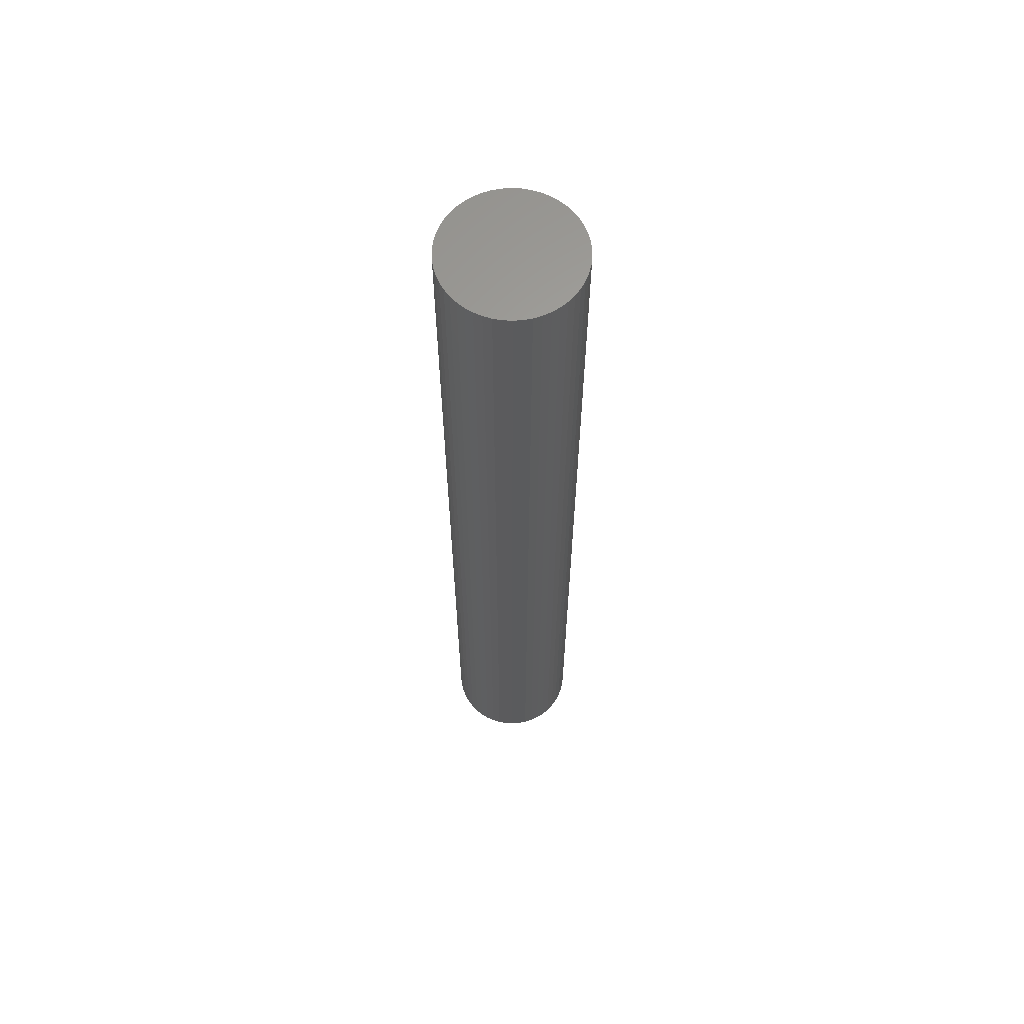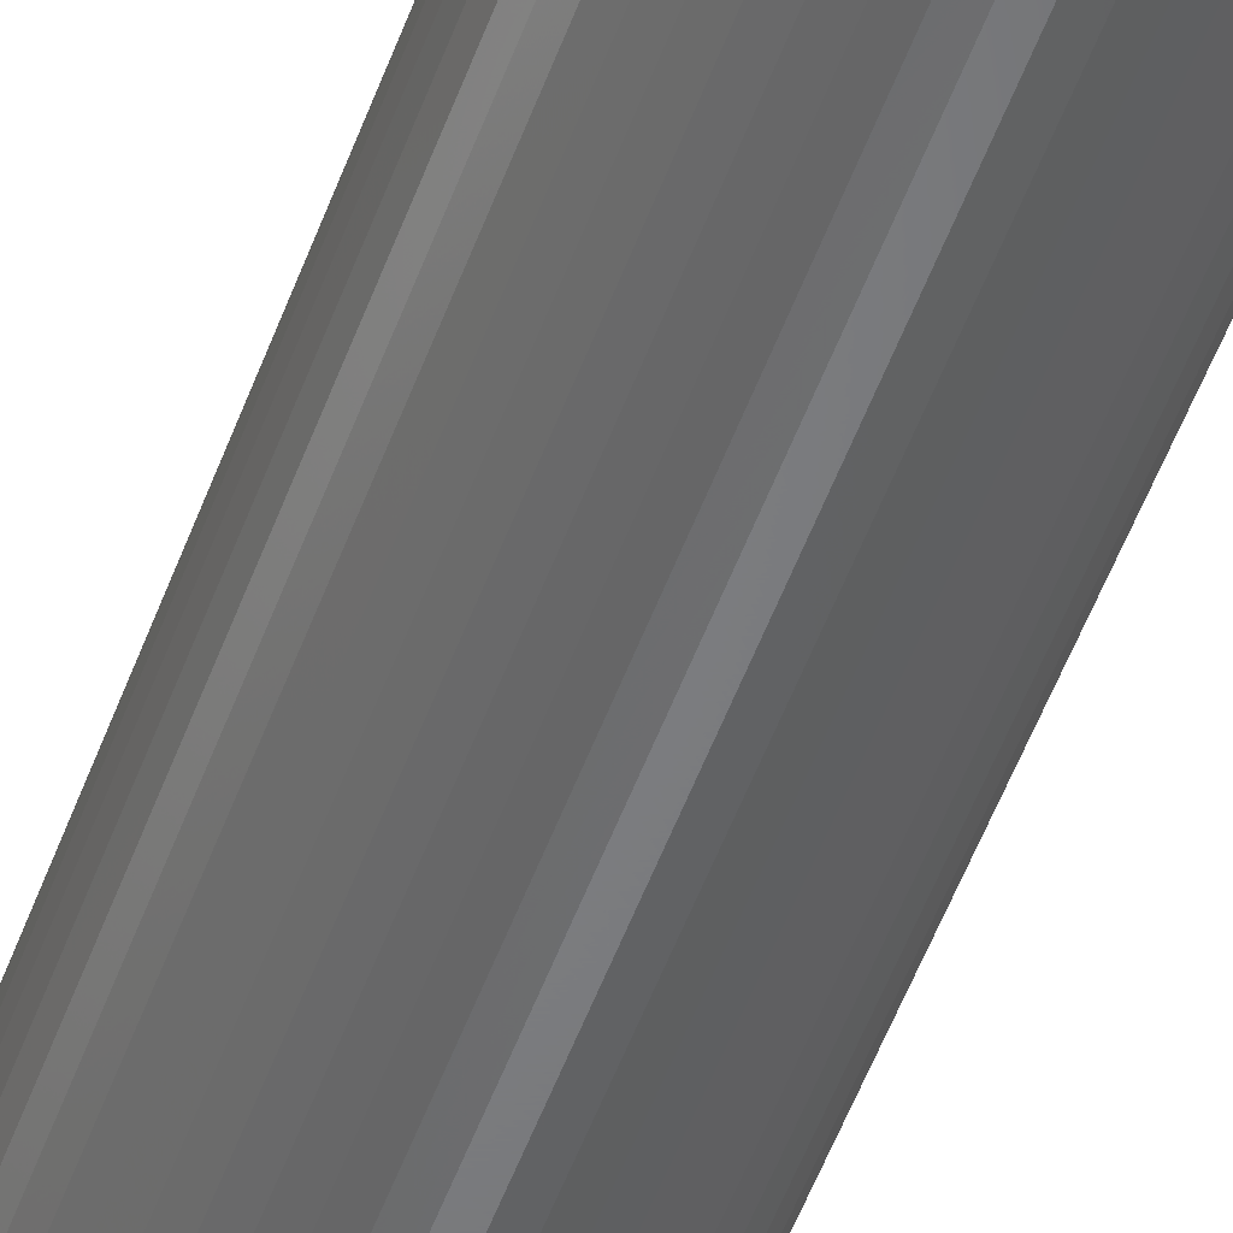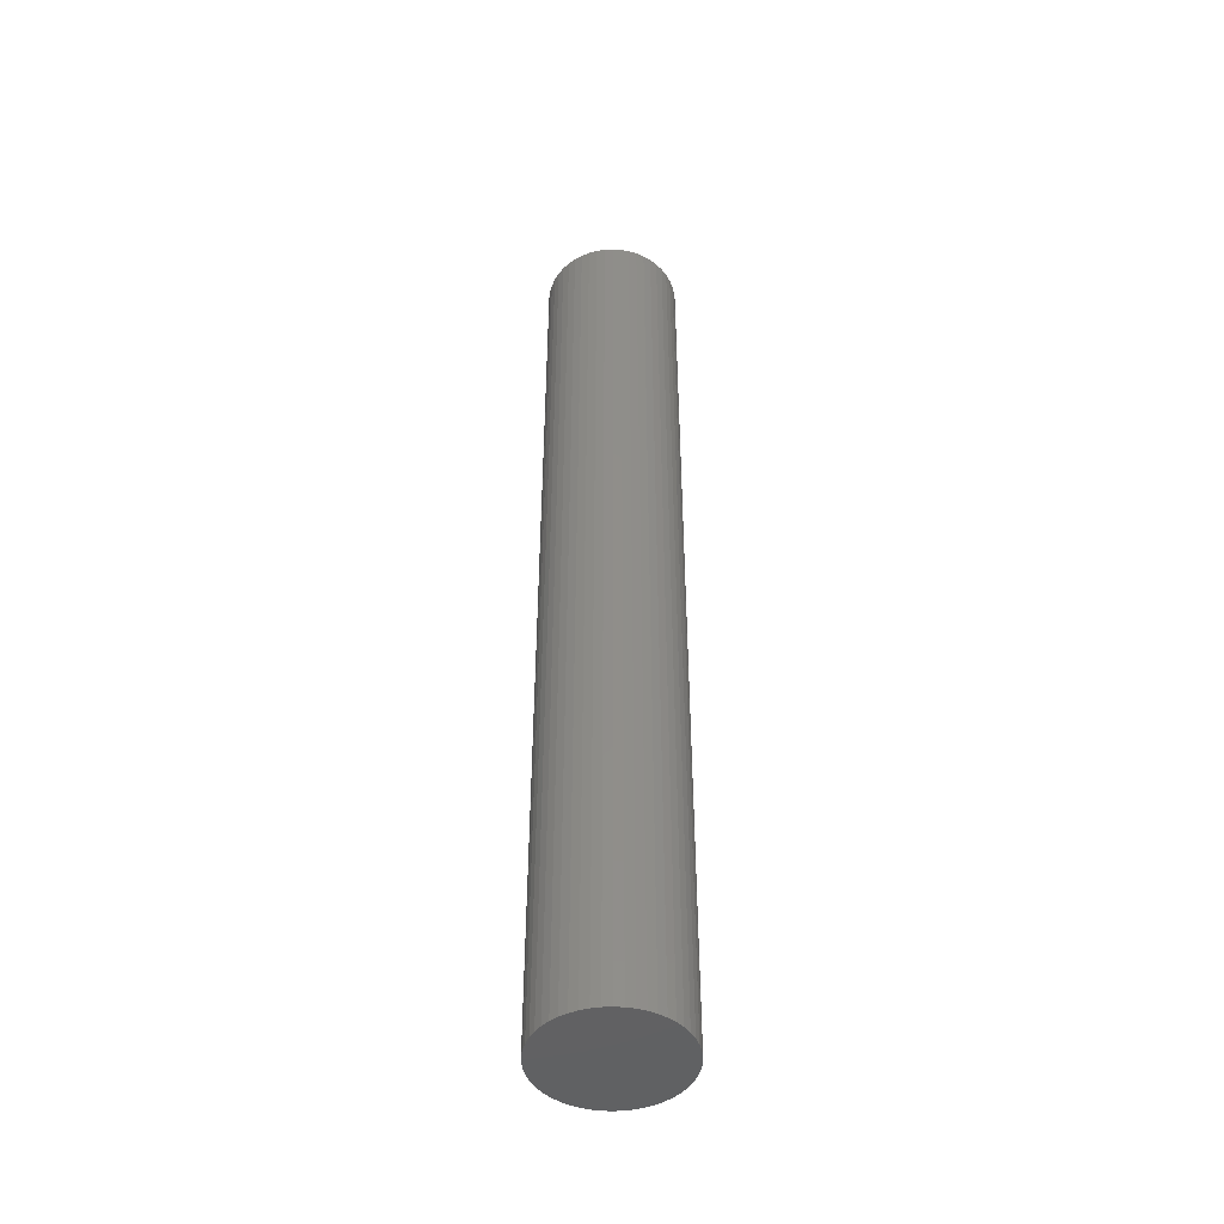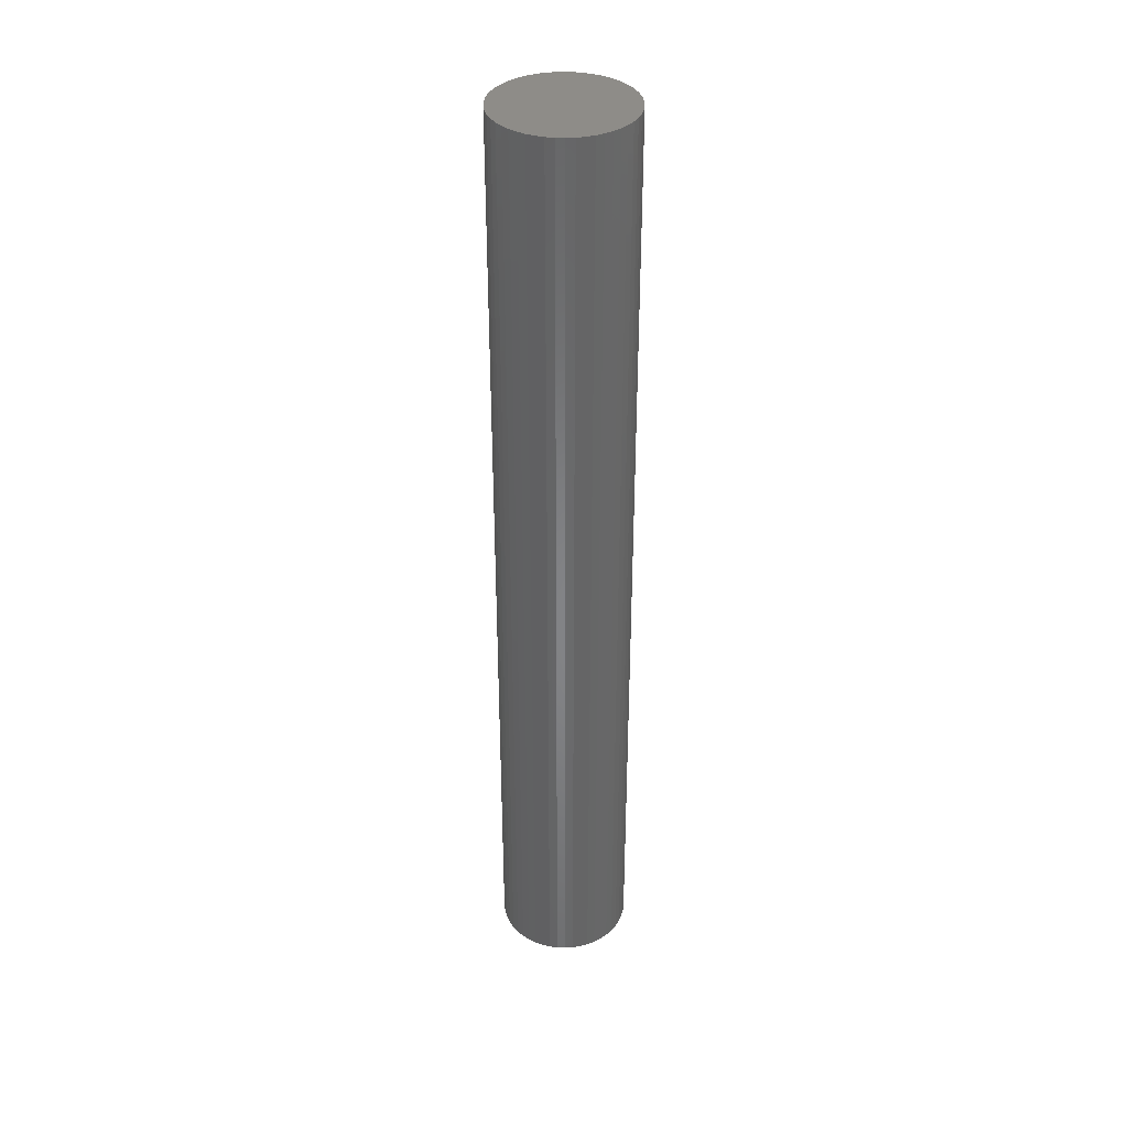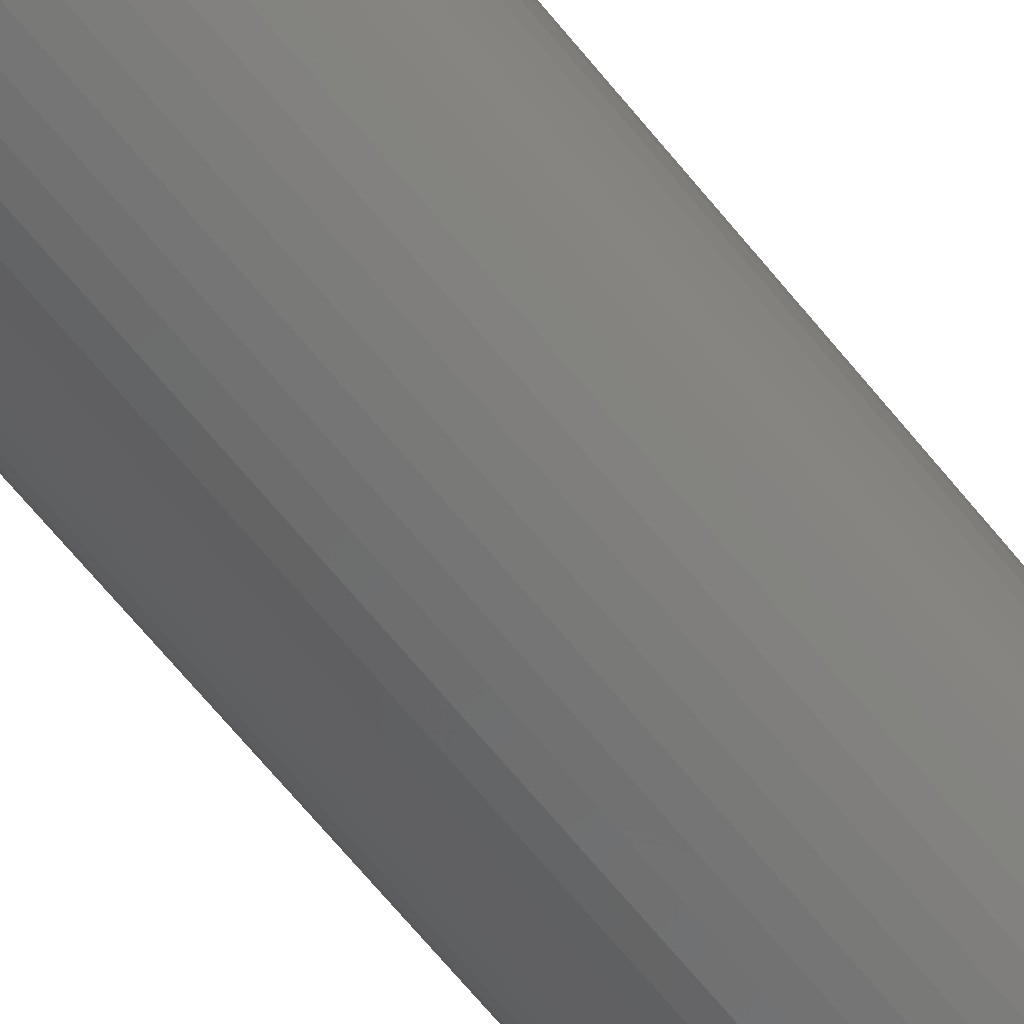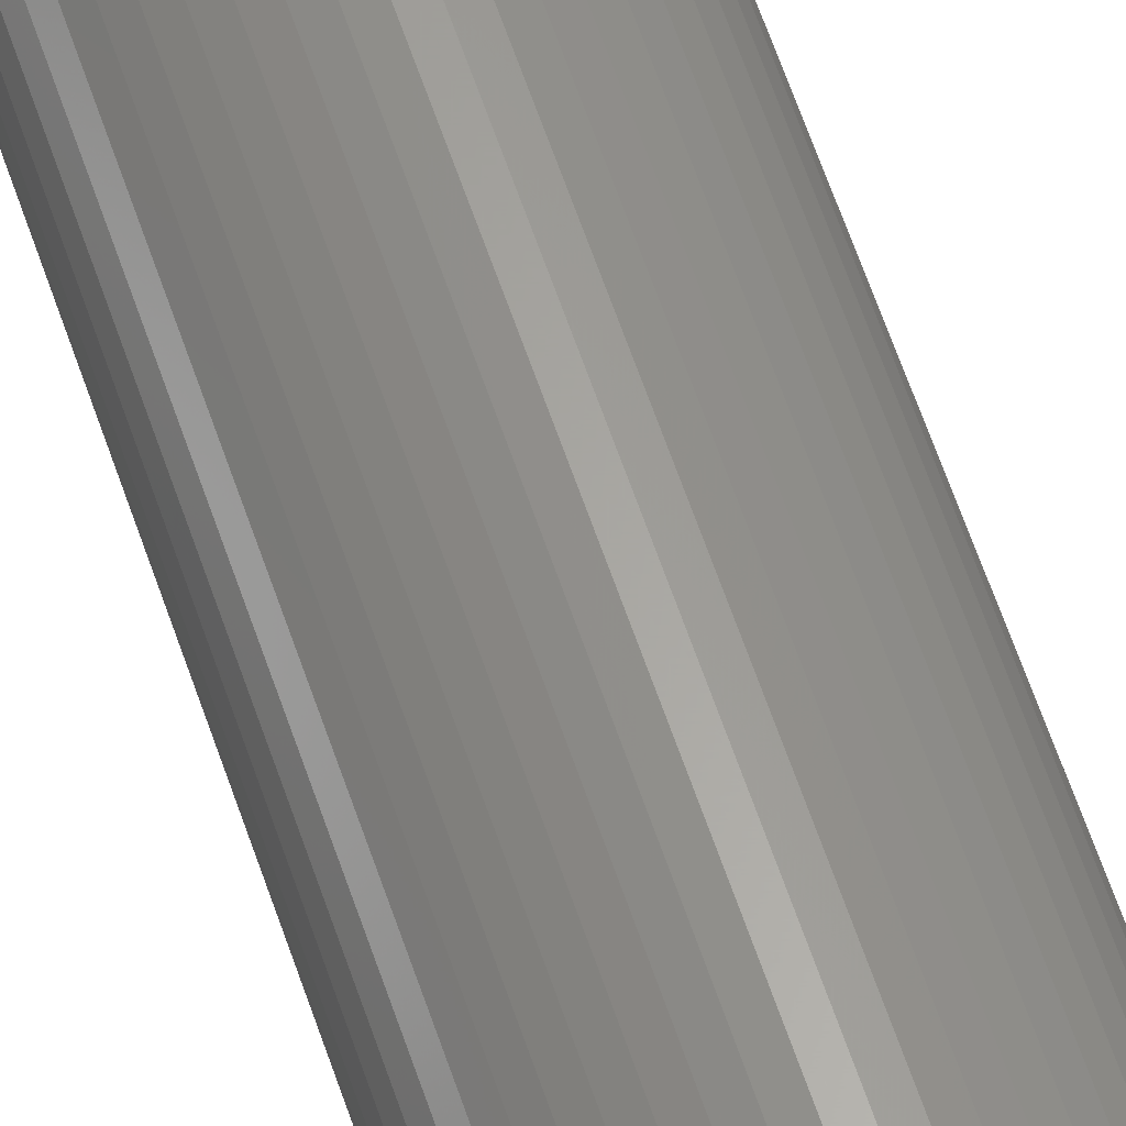
<metadata>
{"format":"stl","ext":"stl","renderer":"f3d","projection":"perspective","resolution":1024,"background":"white","views":[{"elev":63.1,"azim":10.4,"up":"+Z"},{"elev":-51.5,"azim":160.5,"up":"+Y"},{"elev":-46.2,"azim":-141.1,"up":"+Z"},{"elev":36.9,"azim":96.3,"up":"+Z"},{"elev":-62.9,"azim":38.2,"up":"+Y"},{"elev":62.6,"azim":-18.7,"up":"+Y"}]}
</metadata>
<code>
# stl→obj: 100 verts, 196 faces
v 4.85 0 34.5
v 4.812 0.6079 -34.5
v 4.812 0.6079 34.5
v 4.85 0 -34.5
v 0.3045 4.84 -34.5
v -0.3045 4.84 34.5
v 0.3045 4.84 34.5
v -0.3045 4.84 -34.5
v 3.535 3.32 -34.5
v 3.092 3.737 34.5
v 3.535 3.32 34.5
v 3.092 3.737 -34.5
v 4.812 -0.6079 -34.5
v 4.698 -1.206 -34.5
v 4.698 1.206 -34.5
v 4.509 -1.785 -34.5
v 4.509 1.785 -34.5
v 4.25 -2.337 -34.5
v 4.25 2.337 -34.5
v 3.924 -2.851 -34.5
v 3.924 2.851 -34.5
v 3.535 -3.32 -34.5
v 3.092 -3.737 -34.5
v 2.599 -4.095 -34.5
v 2.599 4.095 -34.5
v 2.065 -4.388 -34.5
v 2.065 4.388 -34.5
v 1.499 -4.613 -34.5
v 1.499 4.613 -34.5
v 0.9088 -4.764 -34.5
v 0.9088 4.764 -34.5
v 0.3045 -4.84 -34.5
v -0.3045 -4.84 -34.5
v -0.9088 -4.764 -34.5
v -0.9088 4.764 -34.5
v -1.499 -4.613 -34.5
v -1.499 4.613 -34.5
v -2.065 -4.388 -34.5
v -2.065 4.388 -34.5
v -2.599 -4.095 -34.5
v -2.599 4.095 -34.5
v -3.092 -3.737 -34.5
v -3.092 3.737 -34.5
v -3.535 -3.32 -34.5
v -3.535 3.32 -34.5
v -3.924 -2.851 -34.5
v -3.924 2.851 -34.5
v -4.25 -2.337 -34.5
v -4.25 2.337 -34.5
v -4.509 -1.785 -34.5
v -4.509 1.785 -34.5
v -4.698 -1.206 -34.5
v -4.698 1.206 -34.5
v -4.812 -0.6079 -34.5
v -4.812 0.6079 -34.5
v -4.85 0 -34.5
v 4.812 -0.6079 34.5
v 4.698 1.206 34.5
v 4.698 -1.206 34.5
v 4.509 1.785 34.5
v 4.509 -1.785 34.5
v 4.25 2.337 34.5
v 4.25 -2.337 34.5
v 3.924 2.851 34.5
v 3.924 -2.851 34.5
v 3.535 -3.32 34.5
v 3.092 -3.737 34.5
v 2.599 4.095 34.5
v 2.599 -4.095 34.5
v 2.065 4.388 34.5
v 2.065 -4.388 34.5
v 1.499 4.613 34.5
v 1.499 -4.613 34.5
v 0.9088 4.764 34.5
v 0.9088 -4.764 34.5
v 0.3045 -4.84 34.5
v -0.3045 -4.84 34.5
v -0.9088 4.764 34.5
v -0.9088 -4.764 34.5
v -1.499 4.613 34.5
v -1.499 -4.613 34.5
v -2.065 4.388 34.5
v -2.065 -4.388 34.5
v -2.599 4.095 34.5
v -2.599 -4.095 34.5
v -3.092 3.737 34.5
v -3.092 -3.737 34.5
v -3.535 3.32 34.5
v -3.535 -3.32 34.5
v -3.924 2.851 34.5
v -3.924 -2.851 34.5
v -4.25 2.337 34.5
v -4.25 -2.337 34.5
v -4.509 1.785 34.5
v -4.509 -1.785 34.5
v -4.698 1.206 34.5
v -4.698 -1.206 34.5
v -4.812 0.6079 34.5
v -4.812 -0.6079 34.5
v -4.85 0 34.5
f 1 2 3
f 2 1 4
f 5 6 7
f 6 5 8
f 9 10 11
f 10 9 12
f 13 2 4
f 14 2 13
f 14 15 2
f 16 15 14
f 16 17 15
f 18 17 16
f 18 19 17
f 20 19 18
f 20 21 19
f 22 21 20
f 22 9 21
f 23 9 22
f 23 12 9
f 24 12 23
f 24 25 12
f 26 25 24
f 26 27 25
f 28 27 26
f 28 29 27
f 30 29 28
f 30 31 29
f 32 31 30
f 32 5 31
f 33 5 32
f 33 8 5
f 34 8 33
f 34 35 8
f 36 35 34
f 36 37 35
f 38 37 36
f 38 39 37
f 40 39 38
f 40 41 39
f 42 41 40
f 42 43 41
f 44 43 42
f 44 45 43
f 46 45 44
f 46 47 45
f 48 47 46
f 48 49 47
f 50 49 48
f 50 51 49
f 52 51 50
f 52 53 51
f 54 53 52
f 54 55 53
f 55 54 56
f 3 57 1
f 58 57 3
f 58 59 57
f 60 59 58
f 60 61 59
f 62 61 60
f 62 63 61
f 64 63 62
f 64 65 63
f 11 65 64
f 11 66 65
f 10 66 11
f 10 67 66
f 68 67 10
f 68 69 67
f 70 69 68
f 70 71 69
f 72 71 70
f 72 73 71
f 74 73 72
f 74 75 73
f 7 75 74
f 7 76 75
f 6 76 7
f 6 77 76
f 78 77 6
f 78 79 77
f 80 79 78
f 80 81 79
f 82 81 80
f 82 83 81
f 84 83 82
f 84 85 83
f 86 85 84
f 86 87 85
f 88 87 86
f 88 89 87
f 90 89 88
f 90 91 89
f 92 91 90
f 92 93 91
f 94 93 92
f 94 95 93
f 96 95 94
f 96 97 95
f 98 97 96
f 98 99 97
f 99 98 100
f 43 88 86
f 88 43 45
f 37 82 80
f 82 37 39
f 65 18 63
f 18 65 20
f 60 19 62
f 19 60 17
f 27 72 70
f 72 27 29
f 25 70 68
f 70 25 27
f 51 92 49
f 92 51 94
f 8 78 6
f 78 8 35
f 59 13 57
f 13 59 14
f 28 71 73
f 71 28 26
f 58 17 60
f 17 58 15
f 3 15 58
f 15 3 2
f 62 21 64
f 21 62 19
f 29 74 72
f 74 29 31
f 12 68 10
f 68 12 25
f 49 90 47
f 90 49 92
f 47 88 45
f 88 47 90
f 53 94 51
f 94 53 96
f 56 98 55
f 98 56 100
f 39 84 82
f 84 39 41
f 57 4 1
f 4 57 13
f 26 69 71
f 69 26 24
f 44 87 89
f 87 44 42
f 48 95 50
f 95 48 93
f 46 93 48
f 93 46 91
f 54 100 56
f 100 54 99
f 33 76 77
f 76 33 32
f 64 9 11
f 9 64 21
f 31 7 74
f 7 31 5
f 55 96 53
f 96 55 98
f 41 86 84
f 86 41 43
f 35 80 78
f 80 35 37
f 61 14 59
f 14 61 16
f 23 66 67
f 66 23 22
f 38 81 83
f 81 38 36
f 40 83 85
f 83 40 38
f 44 91 46
f 91 44 89
f 50 97 52
f 97 50 95
f 30 73 75
f 73 30 28
f 32 75 76
f 75 32 30
f 63 16 61
f 16 63 18
f 24 67 69
f 67 24 23
f 66 20 65
f 20 66 22
f 34 77 79
f 77 34 33
f 52 99 54
f 99 52 97
f 36 79 81
f 79 36 34
f 42 85 87
f 85 42 40

</code>
